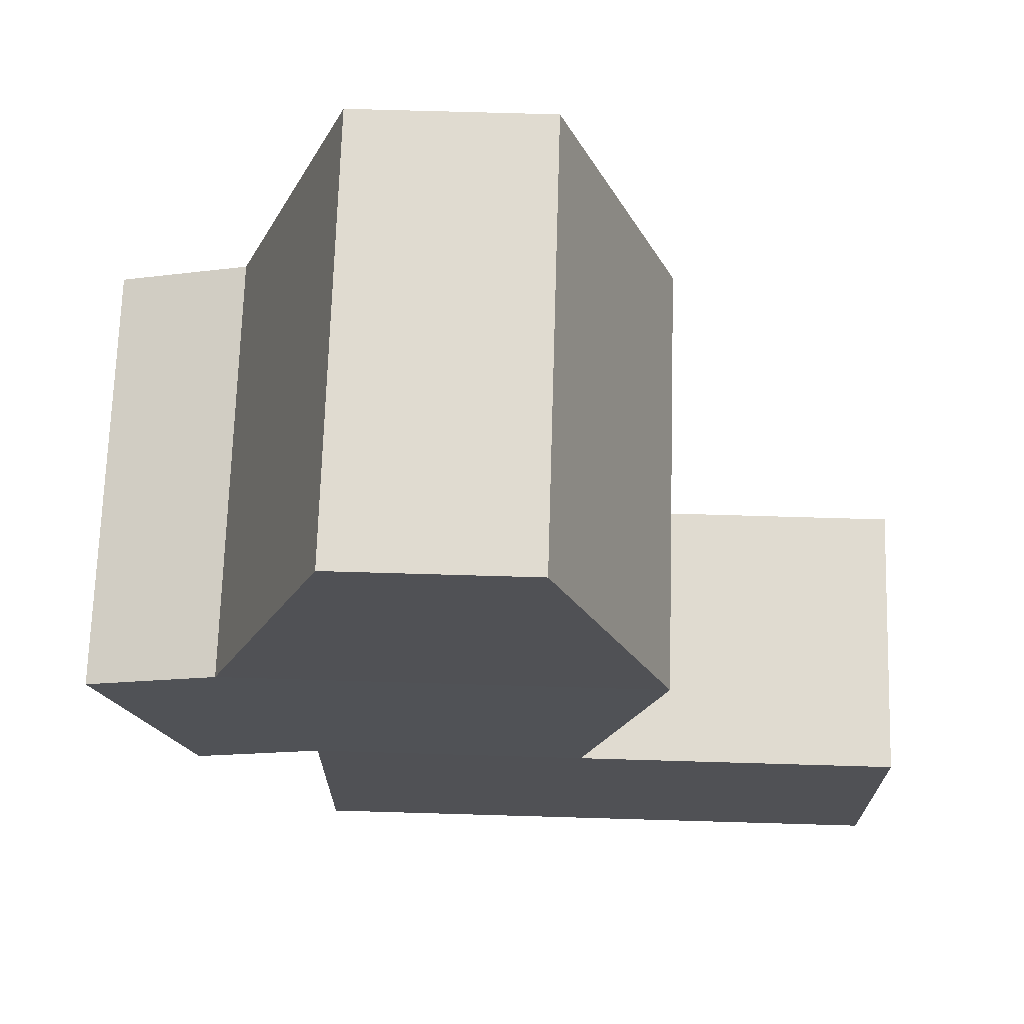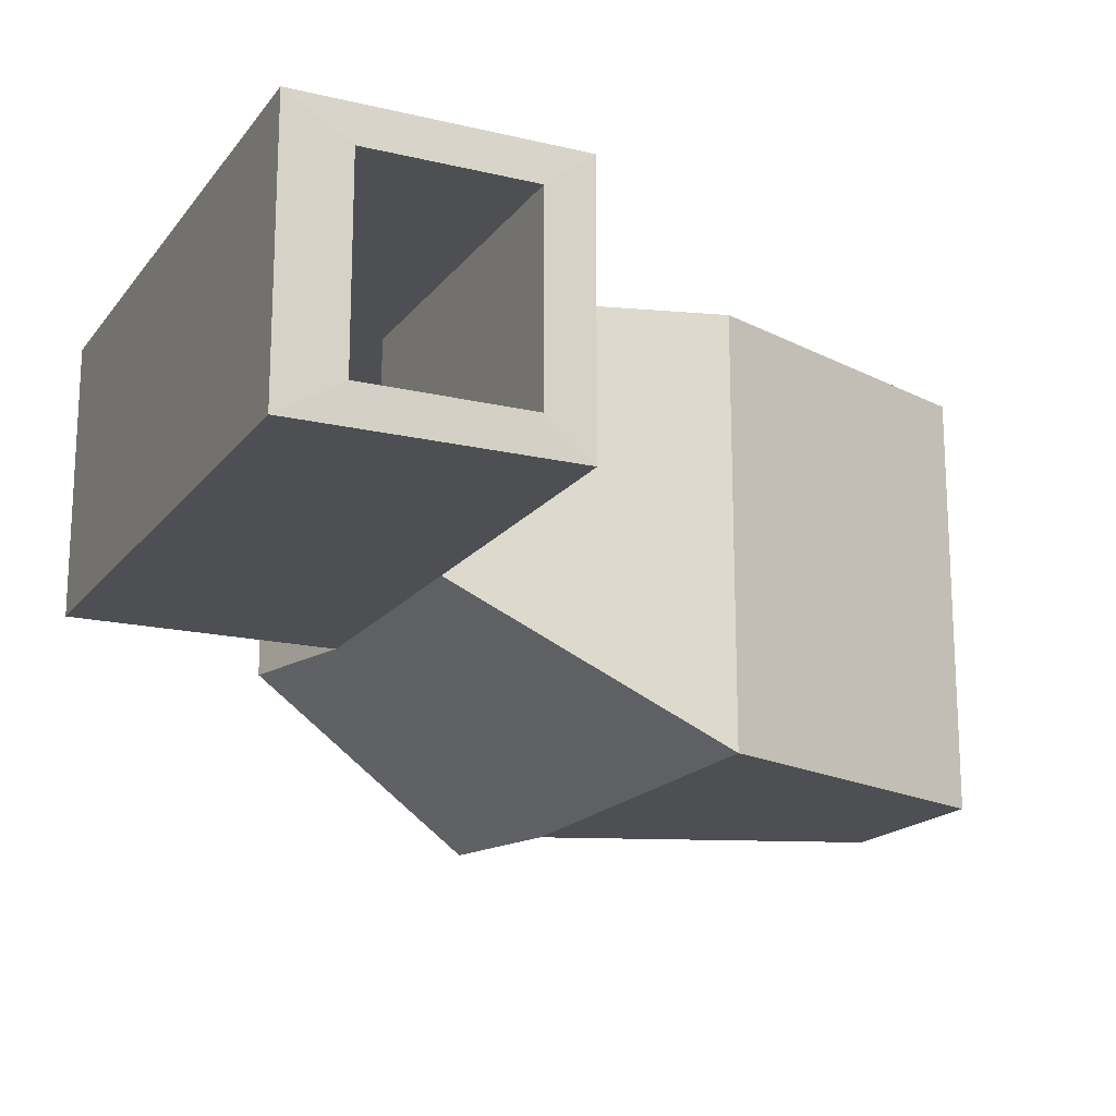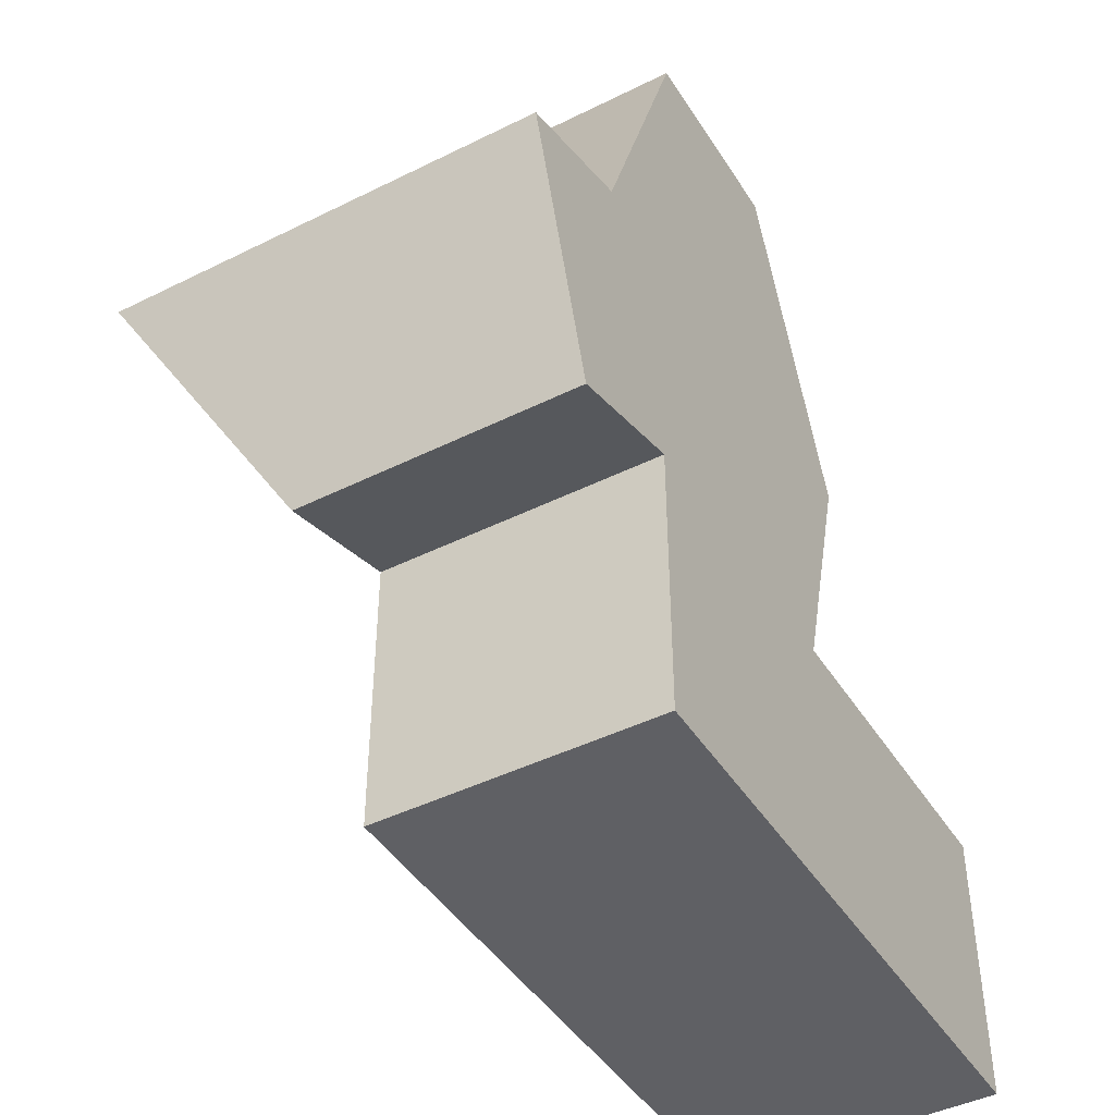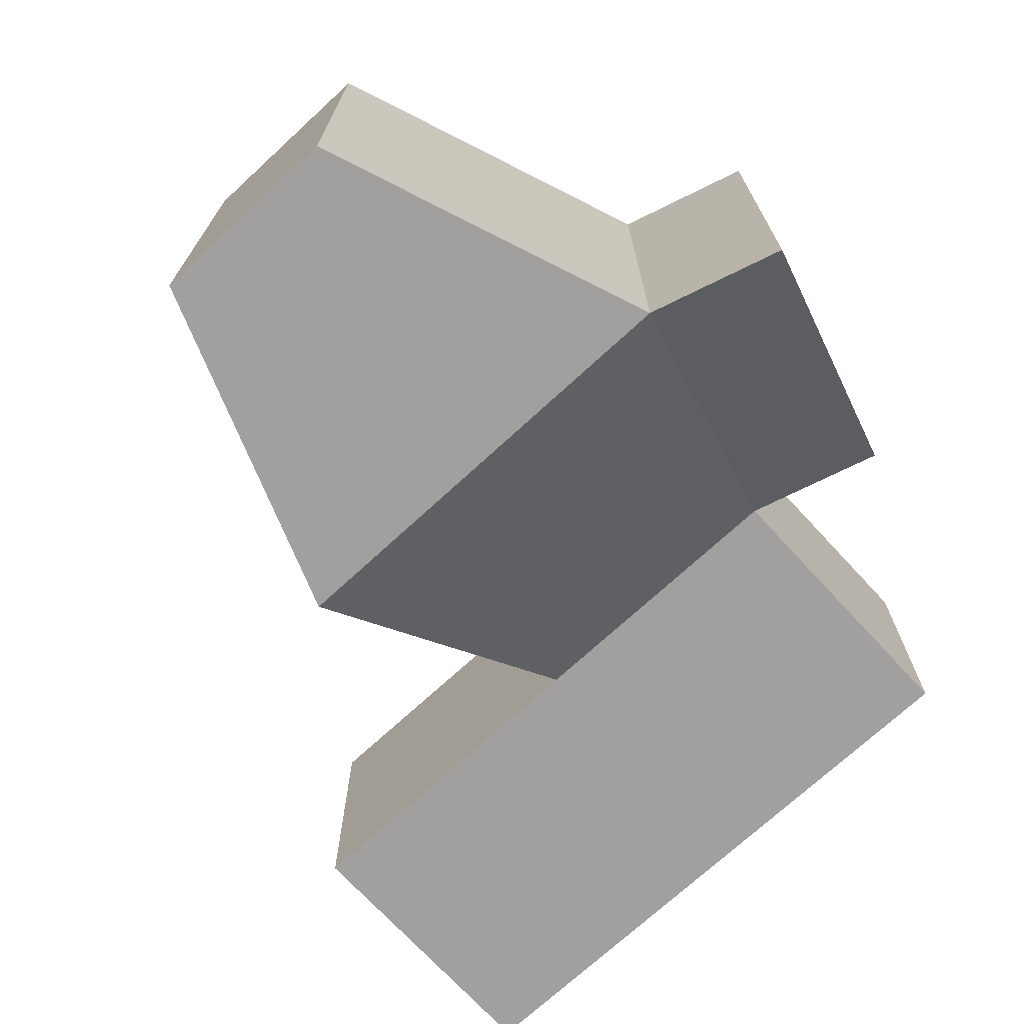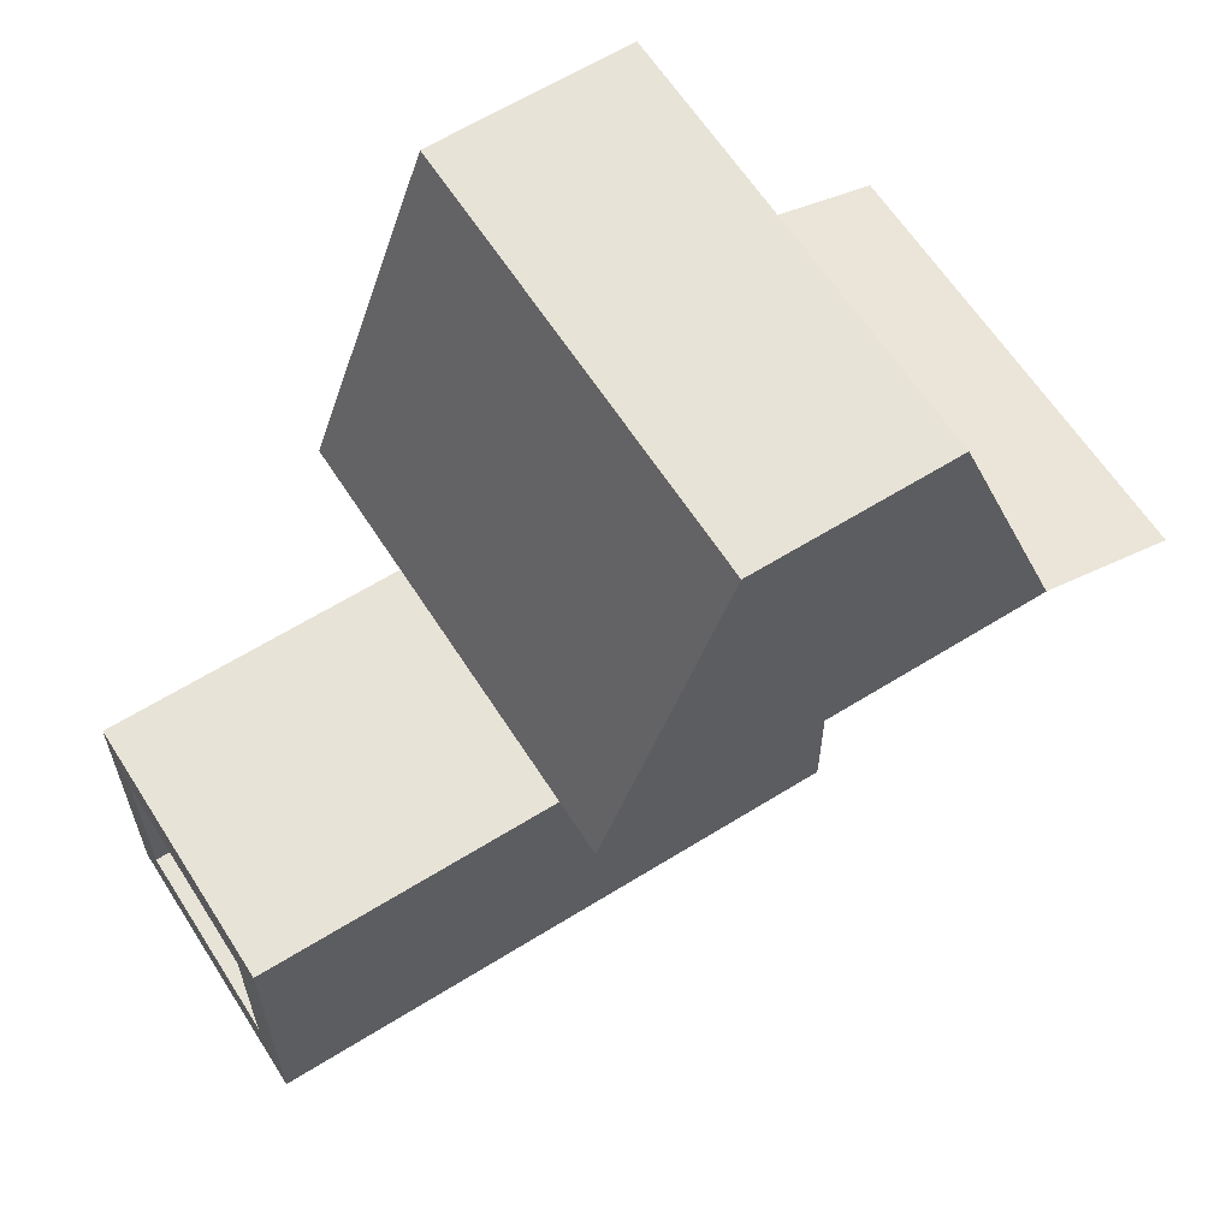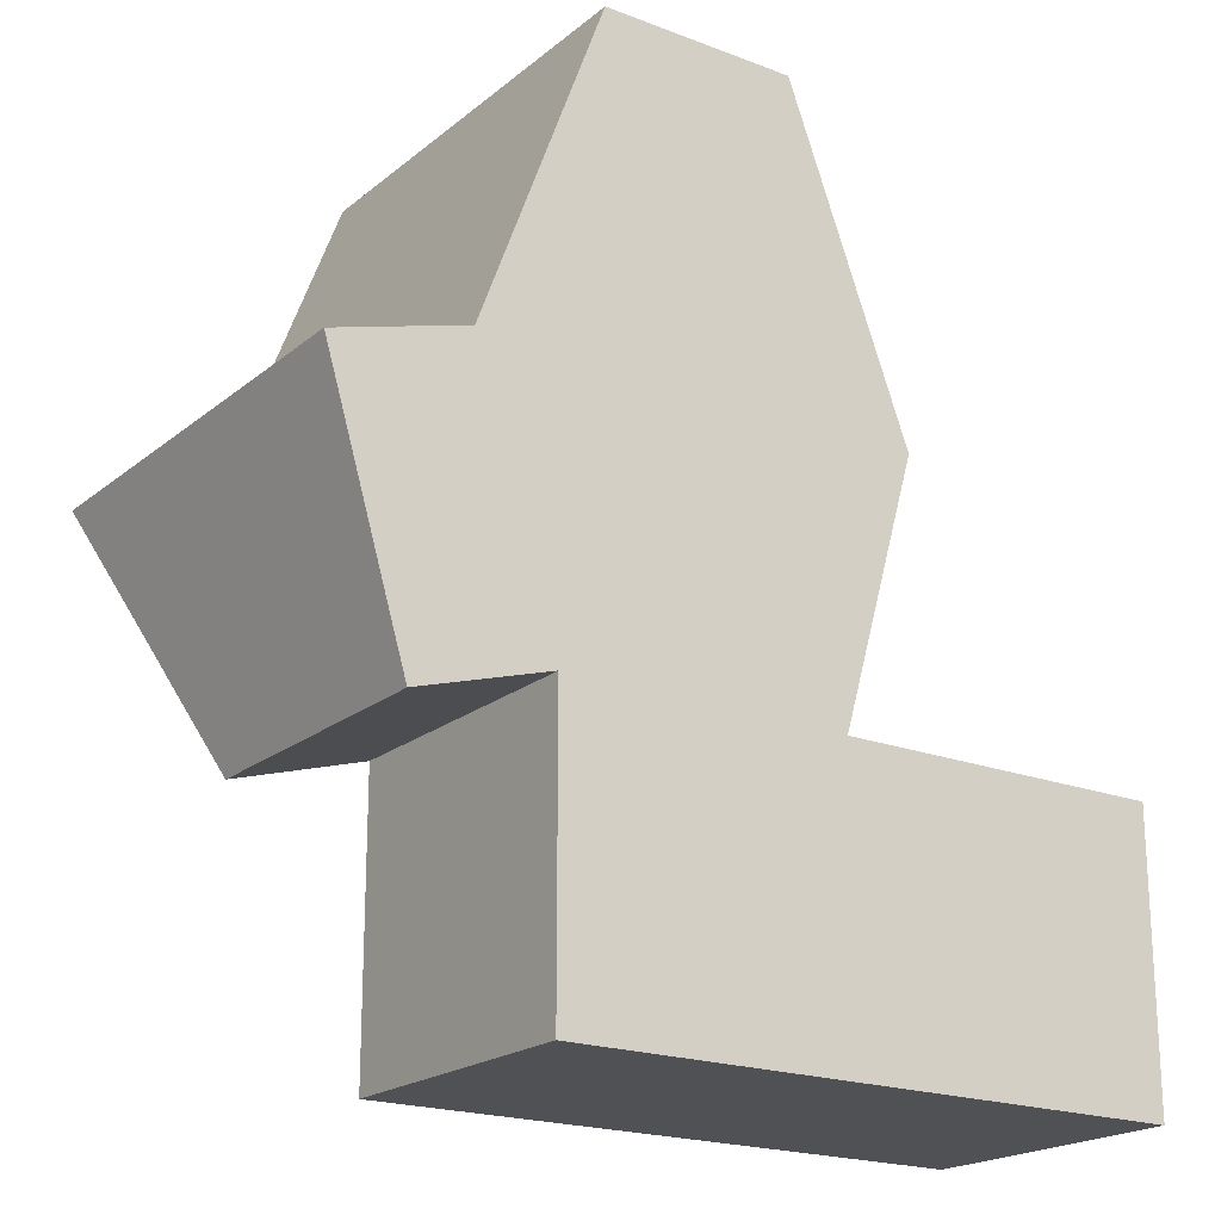
<metadata>
{"format":"obj","ext":"obj","renderer":"f3d","projection":"perspective","resolution":1024,"background":"white","views":[{"elev":69.8,"azim":1.7,"up":"+Y"},{"elev":-17.6,"azim":64.9,"up":"+Z"},{"elev":-44.2,"azim":-59.8,"up":"+Y"},{"elev":-71.9,"azim":-137.3,"up":"+Z"},{"elev":61.9,"azim":147.6,"up":"+Y"},{"elev":-20.2,"azim":-34.9,"up":"+Y"}]}
</metadata>
<code>
o Cube.019_Cube.023
v -60 -60 -60
v -60 -60 60
v -46.69 75.35 -48.98
v -46.69 75.35 26.33
v 60 -60 -60
v 60 -60 60
v 43.42 39.17 -43.42
v 43.42 39.17 43.42
v -60 60 60
v -60 60 -60
v 60 60 -60
v 60 60 60
v -43.42 -32.5 43.42
v -43.42 -32.5 -43.42
v 43.42 -32.5 -43.42
v 43.42 -32.5 43.42
v -93.55 174 59.33
v -93.55 174 -127.8
v 93.55 174 -127.8
v 93.55 174 59.33
v -64.43 158.6 19.07
v -64.43 158.6 -49.66
v 67.71 174 -101.9
v 67.71 174 33.48
v -41.49 314 59.33
v -41.49 314 -127.8
v 41.49 314 -127.8
v 41.49 314 59.33
v -30.02 290.4 33.48
v -30.02 290.4 -101.9
v 30.02 290.4 -101.9
v 30.02 290.4 33.48
v -43.42 60 43.42
v -43.42 60 -43.42
v -67.71 174 33.48
v -67.71 174 -101.9
v -112.2 61.39 26.33
v -112.2 61.39 -48.98
v -129.9 144.7 19.07
v -129.9 144.7 -49.66
v -116.2 43.44 60
v -116.2 43.44 -60
v -149.8 157.4 59.33
v -149.8 157.4 -127.8
v 201.5 39.17 43.42
v 201.5 39.17 -43.42
v 201.5 -32.5 43.42
v 201.5 -32.5 -43.42
v 201.2 60 60
v 201.2 60 -60
v 201.2 -60 -60
v 201.2 -60 60
f 2 10 1
f 8 13 33
f 5 52 6
f 6 1 5
f 11 1 10
f 9 6 12
f 3 37 4
f 17 41 9
f 33 24 8
f 12 17 9
f 13 15 14
f 33 14 34
f 15 46 7
f 7 14 15
f 17 26 18
f 20 25 17
f 36 29 35
f 35 32 24
f 11 20 12
f 7 24 23
f 10 19 11
f 34 23 36
f 31 29 30
f 25 27 26
f 24 31 23
f 23 30 36
f 19 28 20
f 18 27 19
f 4 34 3
f 4 35 33
f 22 35 21
f 3 36 22
f 38 39 37
f 22 38 3
f 4 39 21
f 21 40 22
f 42 43 44
f 18 42 44
f 9 42 10
f 18 43 17
f 47 51 48
f 16 48 15
f 7 45 8
f 8 47 16
f 47 49 52
f 11 51 5
f 6 49 12
f 12 50 11
f 48 50 46
f 50 45 46
f 2 9 10
f 8 16 13
f 5 51 52
f 6 2 1
f 11 5 1
f 9 2 6
f 3 38 37
f 17 43 41
f 33 35 24
f 12 20 17
f 13 16 15
f 33 13 14
f 15 48 46
f 7 34 14
f 17 25 26
f 20 28 25
f 36 30 29
f 35 29 32
f 11 19 20
f 7 8 24
f 10 18 19
f 34 7 23
f 31 32 29
f 25 28 27
f 24 32 31
f 23 31 30
f 19 27 28
f 18 26 27
f 4 33 34
f 4 21 35
f 22 36 35
f 3 34 36
f 38 40 39
f 22 40 38
f 4 37 39
f 21 39 40
f 42 41 43
f 18 10 42
f 9 41 42
f 18 44 43
f 47 52 51
f 16 47 48
f 7 46 45
f 8 45 47
f 47 45 49
f 11 50 51
f 6 52 49
f 12 49 50
f 48 51 50
f 50 49 45

</code>
